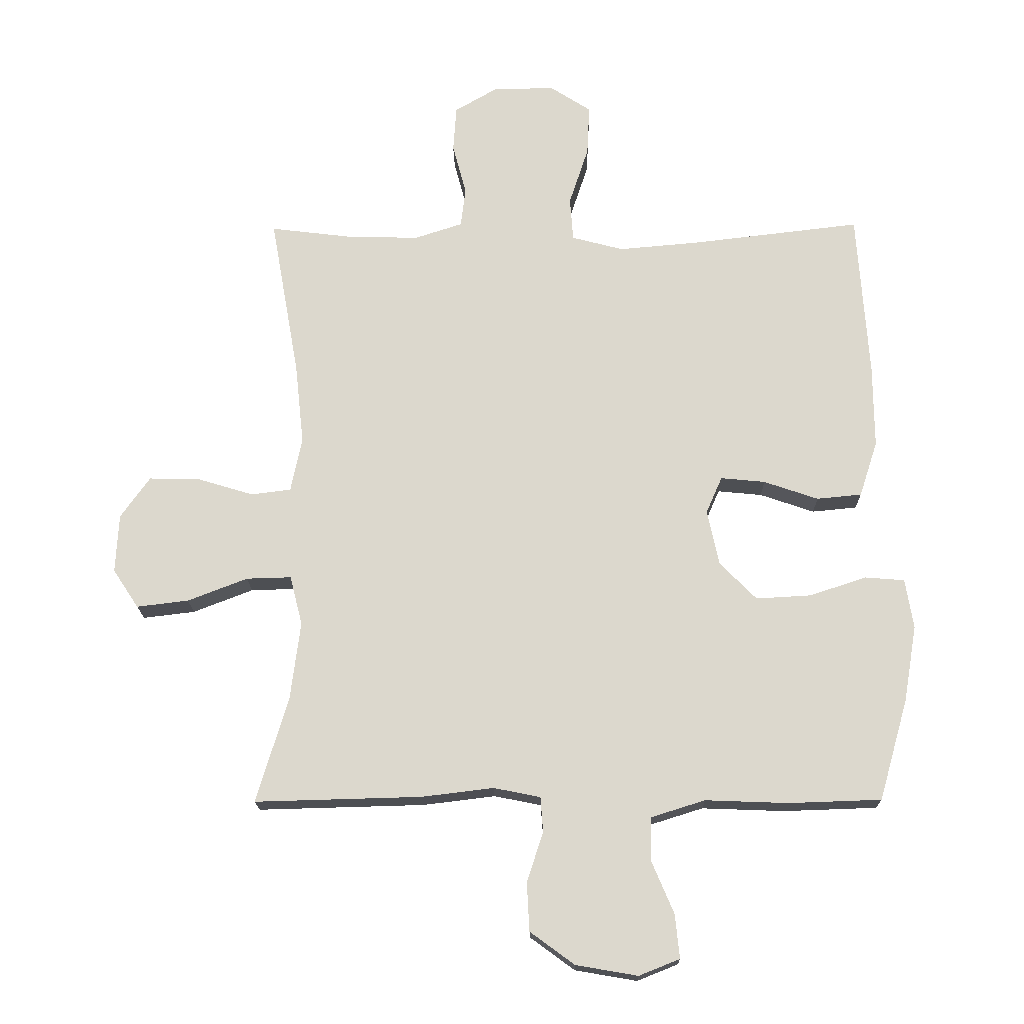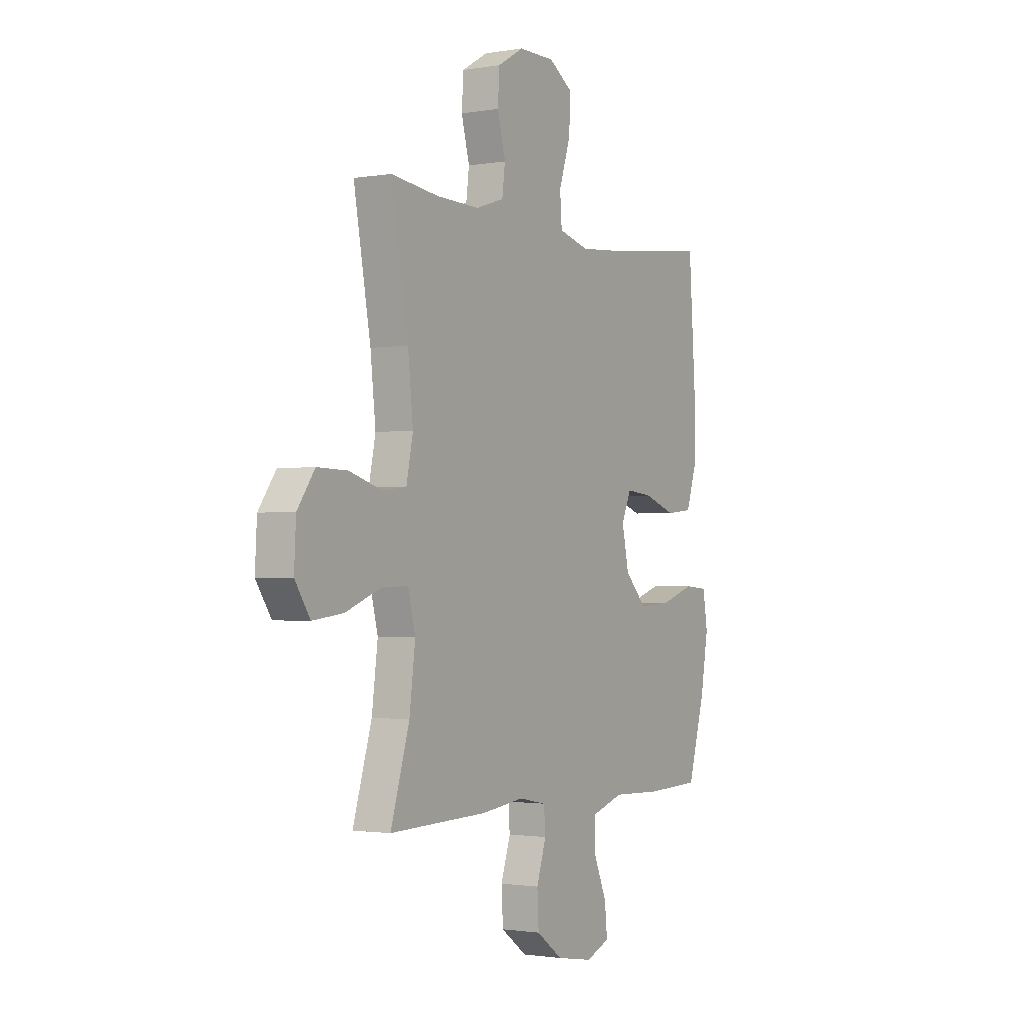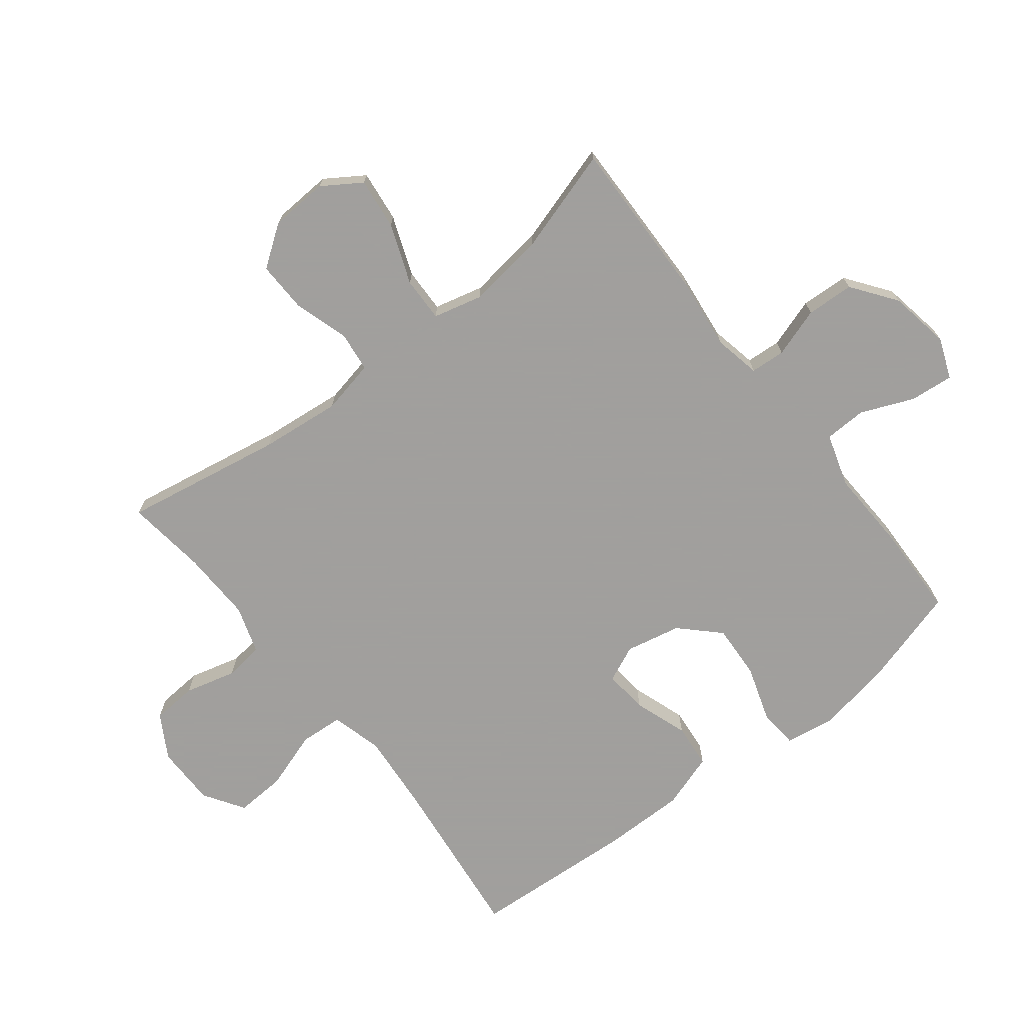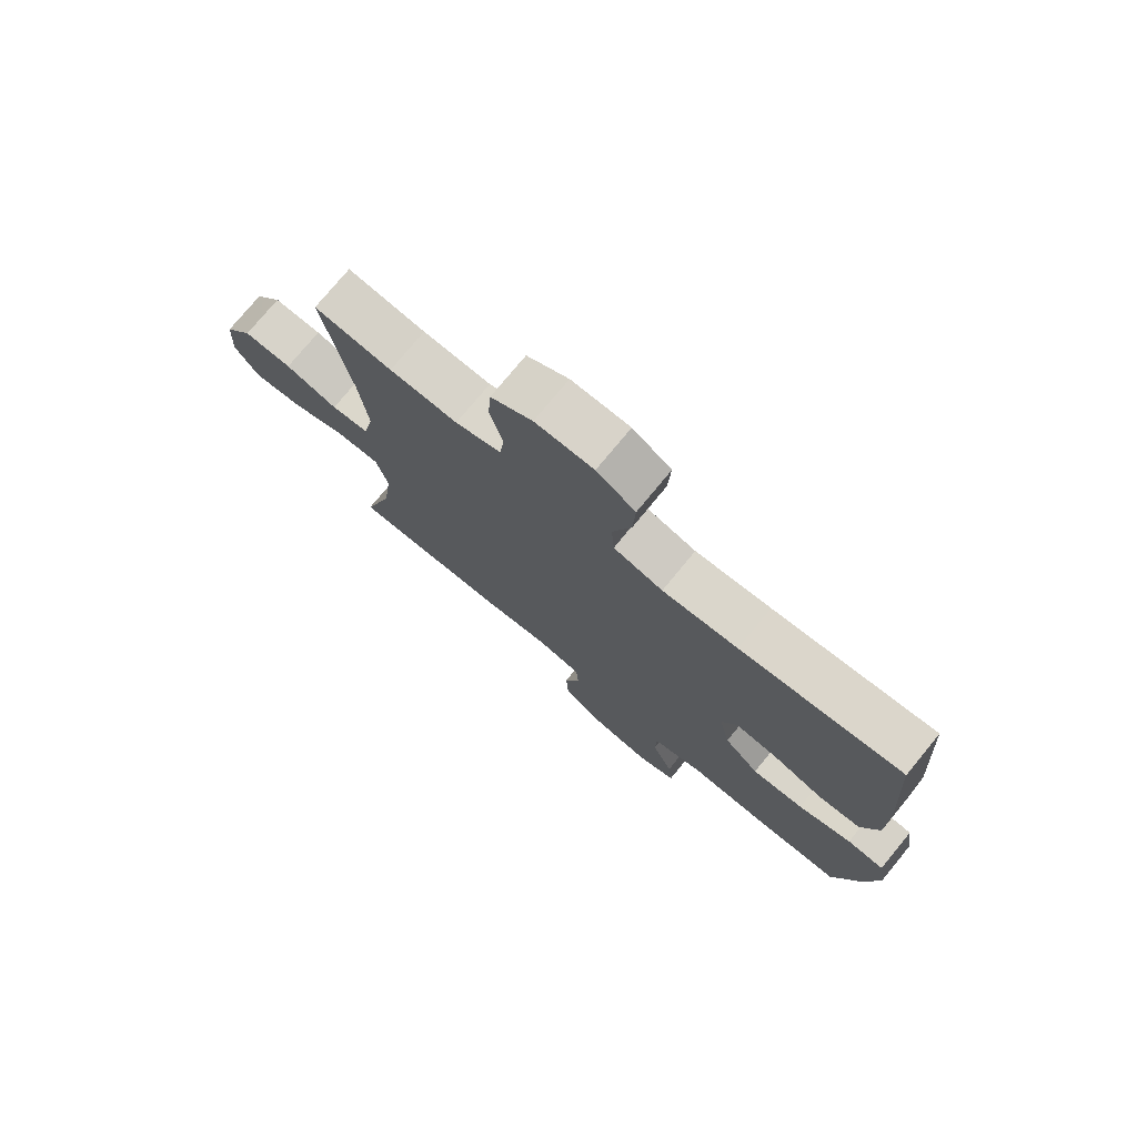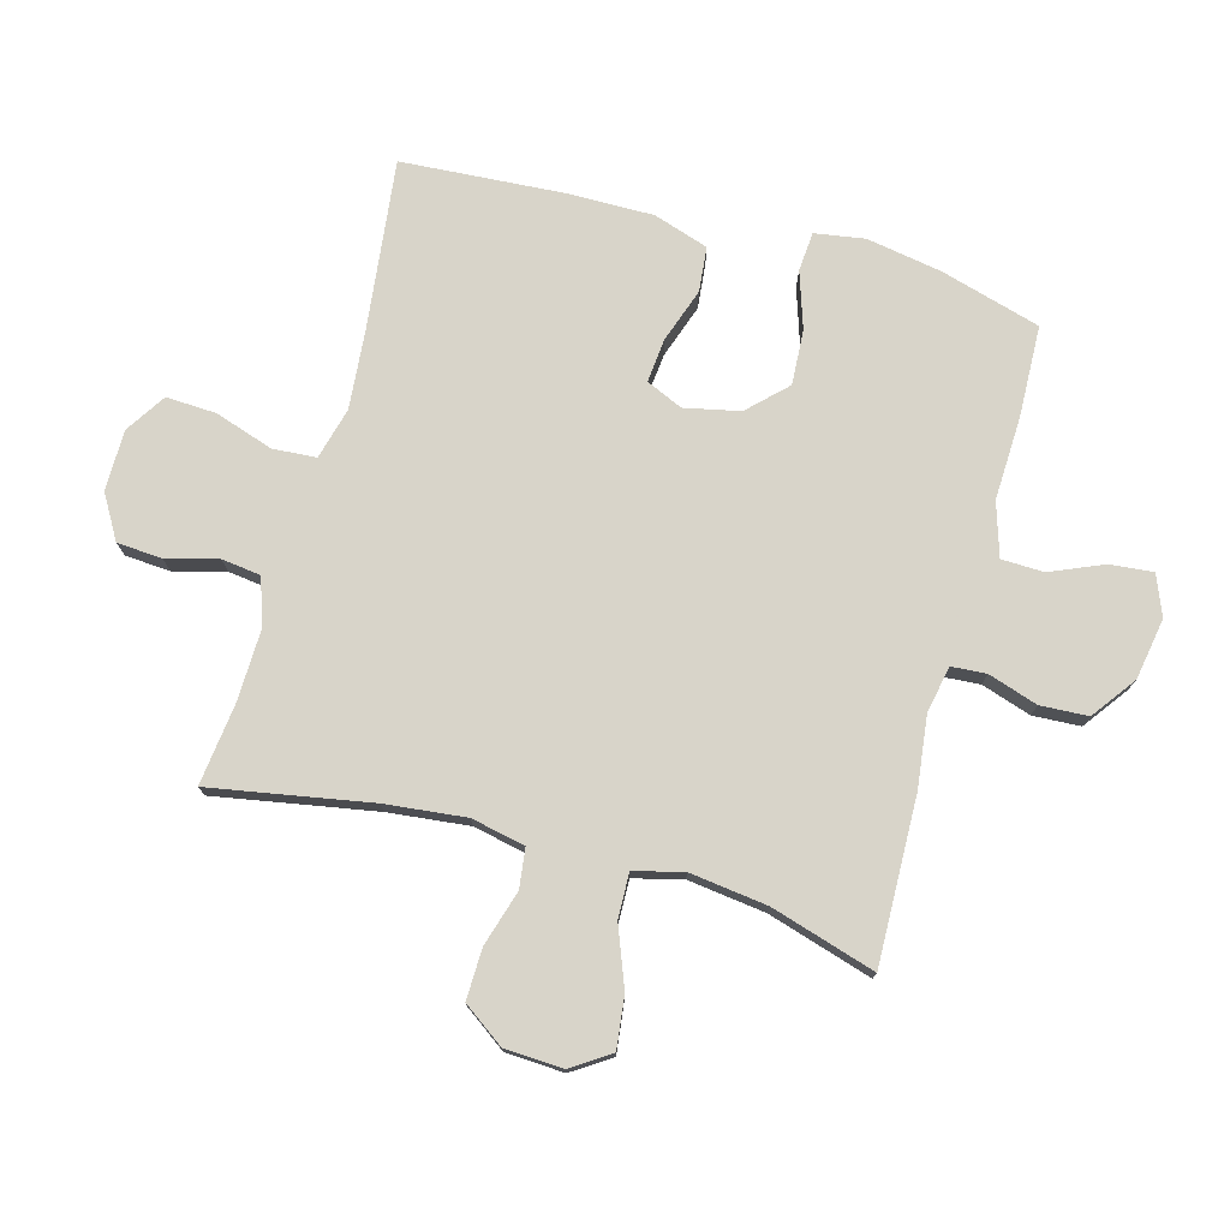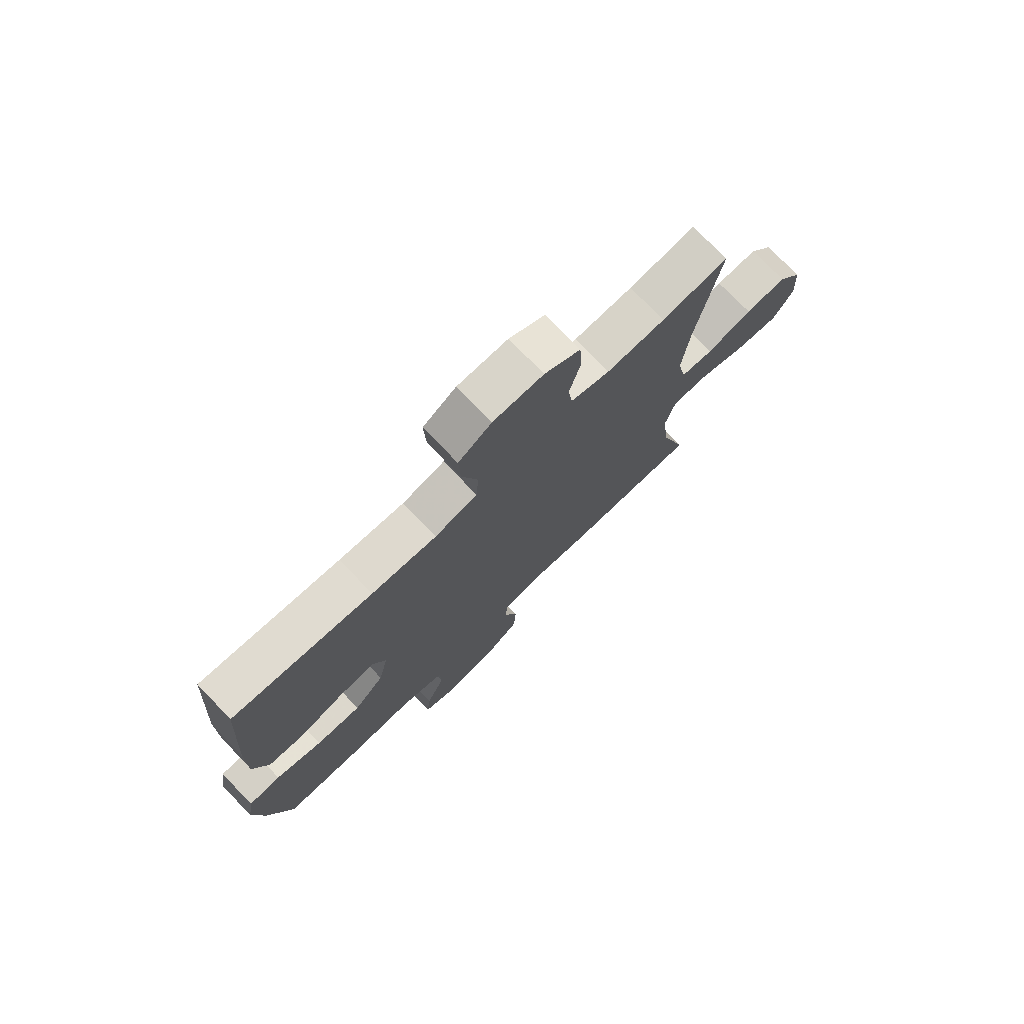
<metadata>
{"format":"obj","ext":"obj","renderer":"f3d","projection":"perspective","resolution":1024,"background":"white","views":[{"elev":-17.7,"azim":-179.0,"up":"+Z"},{"elev":-1.5,"azim":121.3,"up":"+Z"},{"elev":-71.5,"azim":128.2,"up":"+Y"},{"elev":75.8,"azim":-140.6,"up":"+Z"},{"elev":75.7,"azim":105.4,"up":"+Y"},{"elev":75.5,"azim":-44.0,"up":"+Z"}]}
</metadata>
<code>
v 0.5 0.07 -0.5
v 0.233 0.07 -0.493
v 0.118 0.07 -0.479
v 0.043 0.07 -0.494
v 0.039 0.07 -0.55
v 0.065 0.07 -0.63
v 0.061 0.07 -0.707
v -0.01 0.07 -0.759
v -0.109 0.07 -0.776
v -0.174 0.07 -0.75
v -0.167 0.07 -0.68
v -0.131 0.07 -0.595
v -0.133 0.07 -0.527
v -0.219 0.07 -0.5
v -0.352 0.07 -0.505
v -0.5 0.07 -0.5
v -0.546 0.07 -0.339
v -0.567 0.07 -0.217
v -0.554 0.07 -0.137
v -0.491 0.07 -0.132
v -0.4 0.07 -0.162
v -0.312 0.07 -0.167
v -0.253 0.07 -0.107
v -0.234 0.07 -0.018
v -0.26 0.07 0.041
v -0.331 0.07 0.034
v -0.418 0.07 0.004
v -0.49 0.07 0.011
v -0.519 0.07 0.1
v -0.518 0.07 0.234
v -0.5 0.07 0.5
v -0.227 0.07 0.468
v -0.1 0.07 0.457
v -0.017 0.07 0.479
v -0.012 0.07 0.549
v -0.043 0.07 0.643
v -0.047 0.07 0.724
v 0.018 0.07 0.766
v 0.116 0.07 0.766
v 0.186 0.07 0.725
v 0.191 0.07 0.652
v 0.169 0.07 0.569
v 0.177 0.07 0.506
v 0.254 0.07 0.481
v 0.369 0.07 0.484
v 0.5 0.07 0.5
v 0.454 0.07 0.242
v 0.44 0.07 0.112
v 0.458 0.07 0.025
v 0.522 0.07 0.017
v 0.611 0.07 0.044
v 0.693 0.07 0.046
v 0.74 0.07 -0.02
v 0.745 0.07 -0.114
v 0.704 0.07 -0.176
v 0.621 0.07 -0.166
v 0.525 0.07 -0.129
v 0.453 0.07 -0.127
v 0.433 0.07 -0.206
v 0.449 0.07 -0.331
v 0.5 0 -0.5
v 0.233 0 -0.493
v 0.118 0 -0.479
v 0.043 0 -0.494
v 0.039 0 -0.55
v 0.065 0 -0.63
v 0.061 0 -0.707
v -0.01 0 -0.759
v -0.109 0 -0.776
v -0.174 0 -0.75
v -0.167 0 -0.68
v -0.131 0 -0.595
v -0.133 0 -0.527
v -0.219 0 -0.5
v -0.352 0 -0.505
v -0.5 0 -0.5
v -0.546 0 -0.339
v -0.567 0 -0.217
v -0.554 0 -0.137
v -0.491 0 -0.132
v -0.4 0 -0.162
v -0.312 0 -0.167
v -0.253 0 -0.107
v -0.234 0 -0.018
v -0.26 0 0.041
v -0.331 0 0.034
v -0.418 0 0.004
v -0.49 0 0.011
v -0.519 0 0.1
v -0.518 0 0.234
v -0.5 0 0.5
v -0.227 0 0.468
v -0.1 0 0.457
v -0.017 0 0.479
v -0.012 0 0.549
v -0.043 0 0.643
v -0.047 0 0.724
v 0.018 0 0.766
v 0.116 0 0.766
v 0.186 0 0.725
v 0.191 0 0.652
v 0.169 0 0.569
v 0.177 0 0.506
v 0.254 0 0.481
v 0.369 0 0.484
v 0.5 0 0.5
v 0.454 0 0.242
v 0.44 0 0.112
v 0.458 0 0.025
v 0.522 0 0.017
v 0.611 0 0.044
v 0.693 0 0.046
v 0.74 0 -0.02
v 0.745 0 -0.114
v 0.704 0 -0.176
v 0.621 0 -0.166
v 0.525 0 -0.129
v 0.453 0 -0.127
v 0.433 0 -0.206
v 0.449 0 -0.331
f 54 55 56 57
f 54 57 58
f 53 54 58
f 50 51 52 53
f 49 50 53 58
f 48 49 58 59
f 45 46 47
f 44 45 47 48
f 43 44 48 59
f 39 40 41 42
f 39 42 43
f 38 39 43
f 35 36 37 38
f 34 35 38 43
f 33 34 43 59
f 29 30 31 32
f 26 27 28 29
f 25 26 29 32
f 24 25 32 33
f 18 19 20 21
f 18 21 22
f 17 18 22
f 14 15 16 17
f 13 14 17 22
f 9 10 11 12
f 9 12 13
f 8 9 13
f 5 6 7 8
f 4 5 8 13
f 3 4 13 22
f 60 1 2 3
f 23 24 33 59
f 23 59 60
f 3 22 23 60
f 117 116 115 114
f 118 117 114
f 118 114 113
f 113 112 111 110
f 118 113 110 109
f 119 118 109 108
f 107 106 105
f 108 107 105 104
f 119 108 104 103
f 102 101 100 99
f 103 102 99
f 103 99 98
f 98 97 96 95
f 103 98 95 94
f 119 103 94 93
f 92 91 90 89
f 89 88 87 86
f 92 89 86 85
f 93 92 85 84
f 81 80 79 78
f 82 81 78
f 82 78 77
f 77 76 75 74
f 82 77 74 73
f 72 71 70 69
f 73 72 69
f 73 69 68
f 68 67 66 65
f 73 68 65 64
f 82 73 64 63
f 63 62 61 120
f 119 93 84 83
f 120 119 83
f 120 83 82 63
f 1 61 62 2
f 2 62 63 3
f 3 63 64 4
f 4 64 65 5
f 5 65 66 6
f 6 66 67 7
f 7 67 68 8
f 8 68 69 9
f 9 69 70 10
f 10 70 71 11
f 11 71 72 12
f 12 72 73 13
f 13 73 74 14
f 14 74 75 15
f 15 75 76 16
f 16 76 77 17
f 17 77 78 18
f 18 78 79 19
f 19 79 80 20
f 20 80 81 21
f 21 81 82 22
f 22 82 83 23
f 23 83 84 24
f 24 84 85 25
f 25 85 86 26
f 26 86 87 27
f 27 87 88 28
f 28 88 89 29
f 29 89 90 30
f 30 90 91 31
f 31 91 92 32
f 32 92 93 33
f 33 93 94 34
f 34 94 95 35
f 35 95 96 36
f 36 96 97 37
f 37 97 98 38
f 38 98 99 39
f 39 99 100 40
f 40 100 101 41
f 41 101 102 42
f 42 102 103 43
f 43 103 104 44
f 44 104 105 45
f 45 105 106 46
f 46 106 107 47
f 47 107 108 48
f 48 108 109 49
f 49 109 110 50
f 50 110 111 51
f 51 111 112 52
f 52 112 113 53
f 53 113 114 54
f 54 114 115 55
f 55 115 116 56
f 56 116 117 57
f 57 117 118 58
f 58 118 119 59
f 59 119 120 60
f 60 120 61 1

</code>
